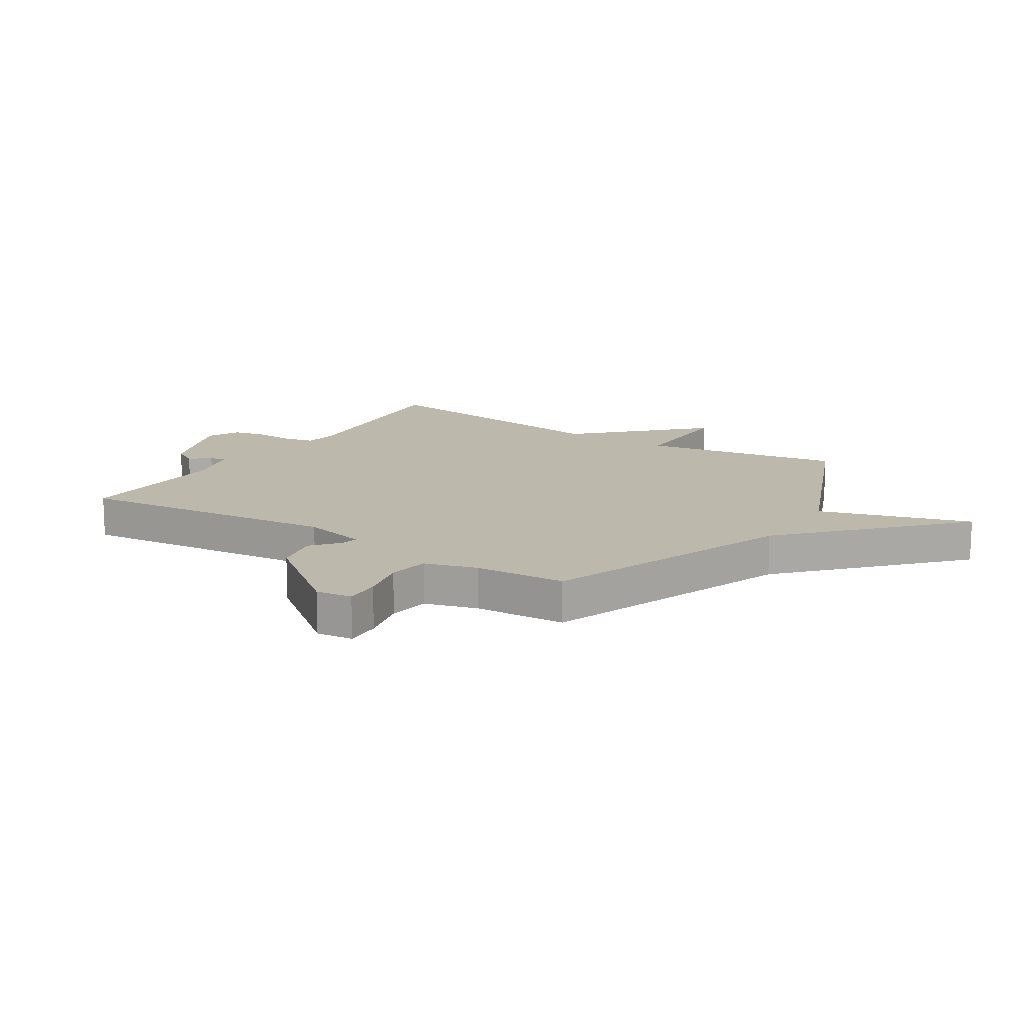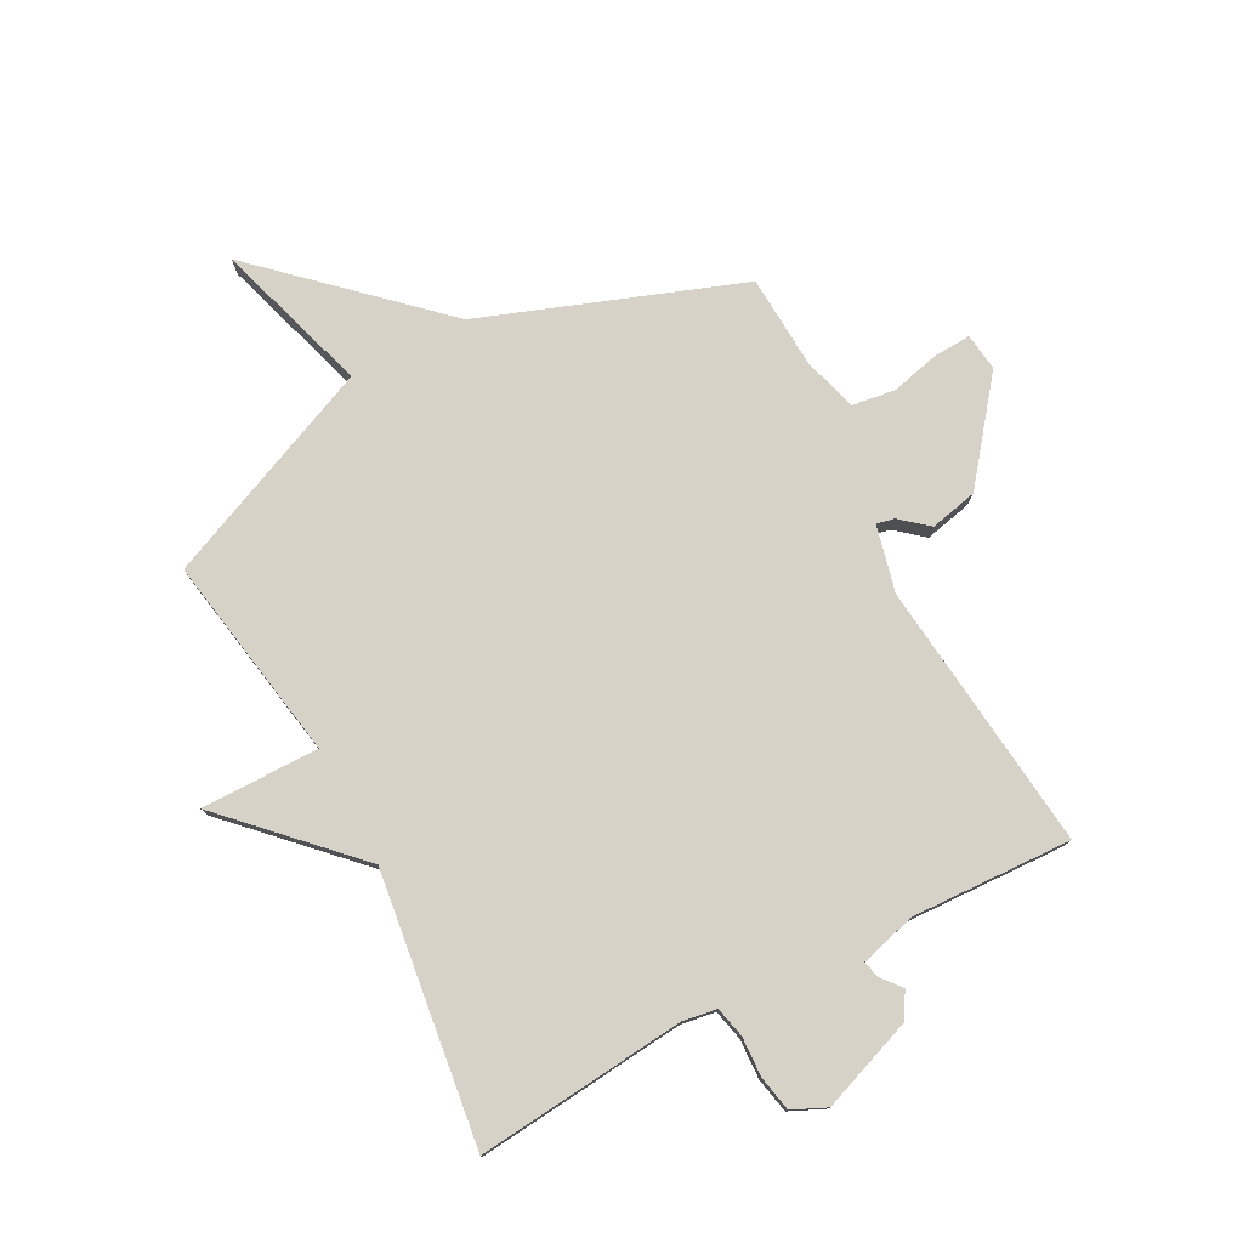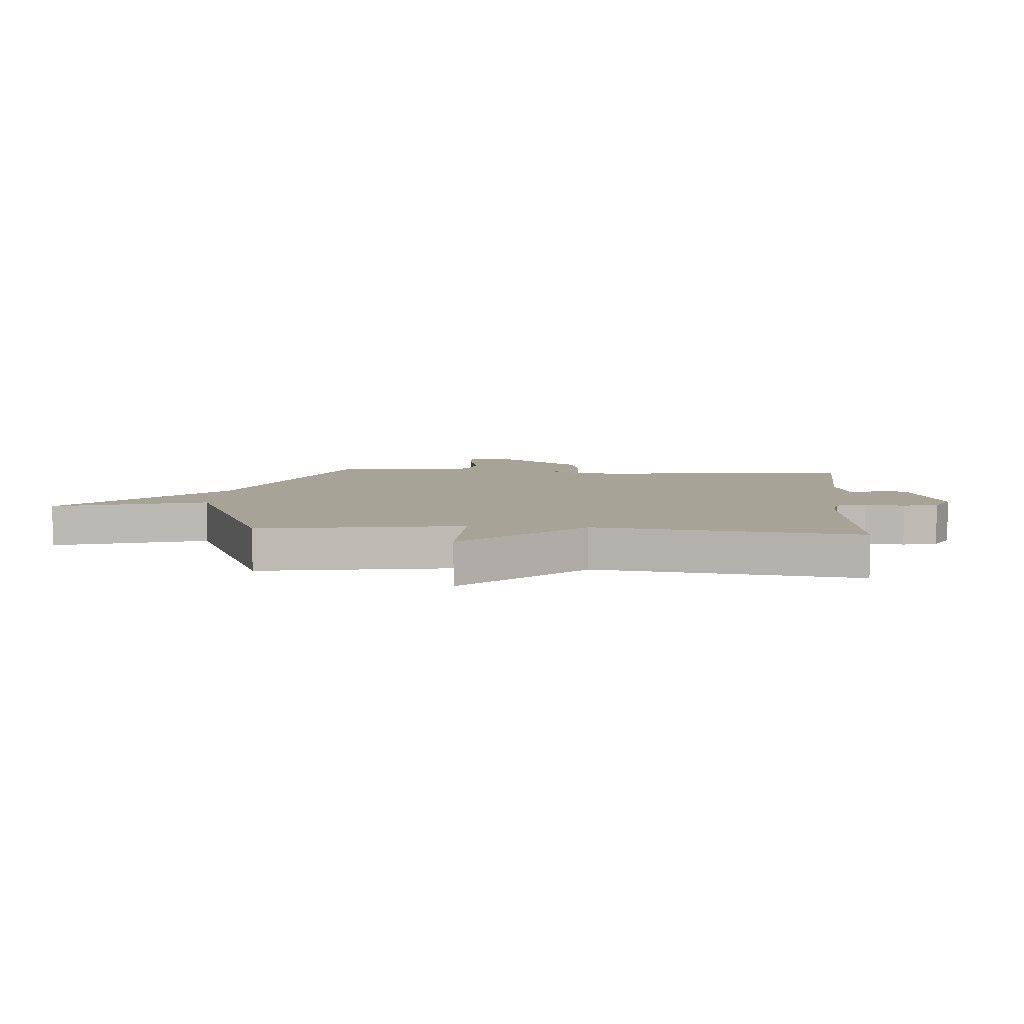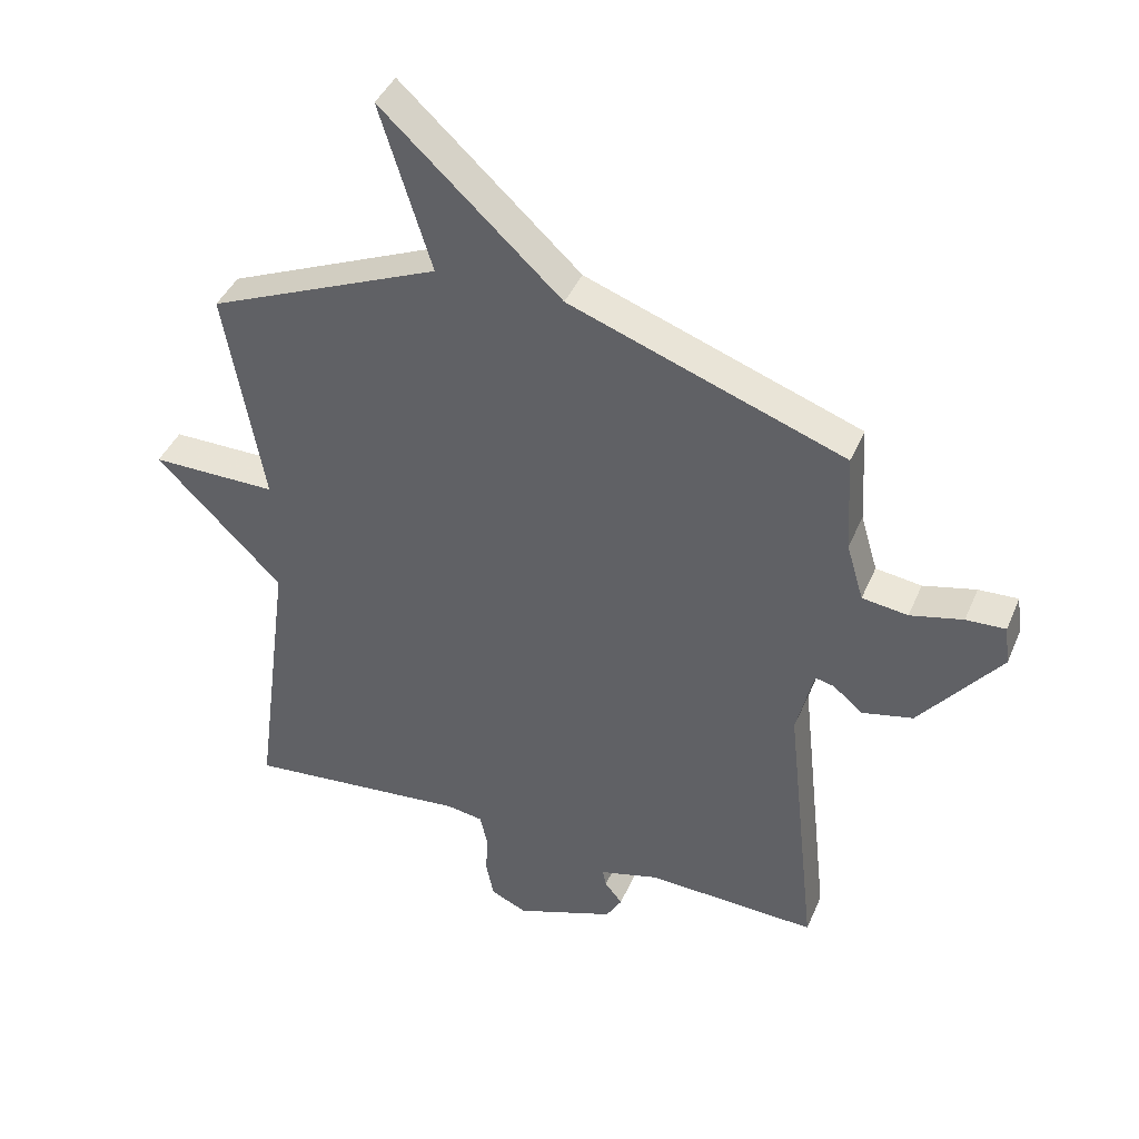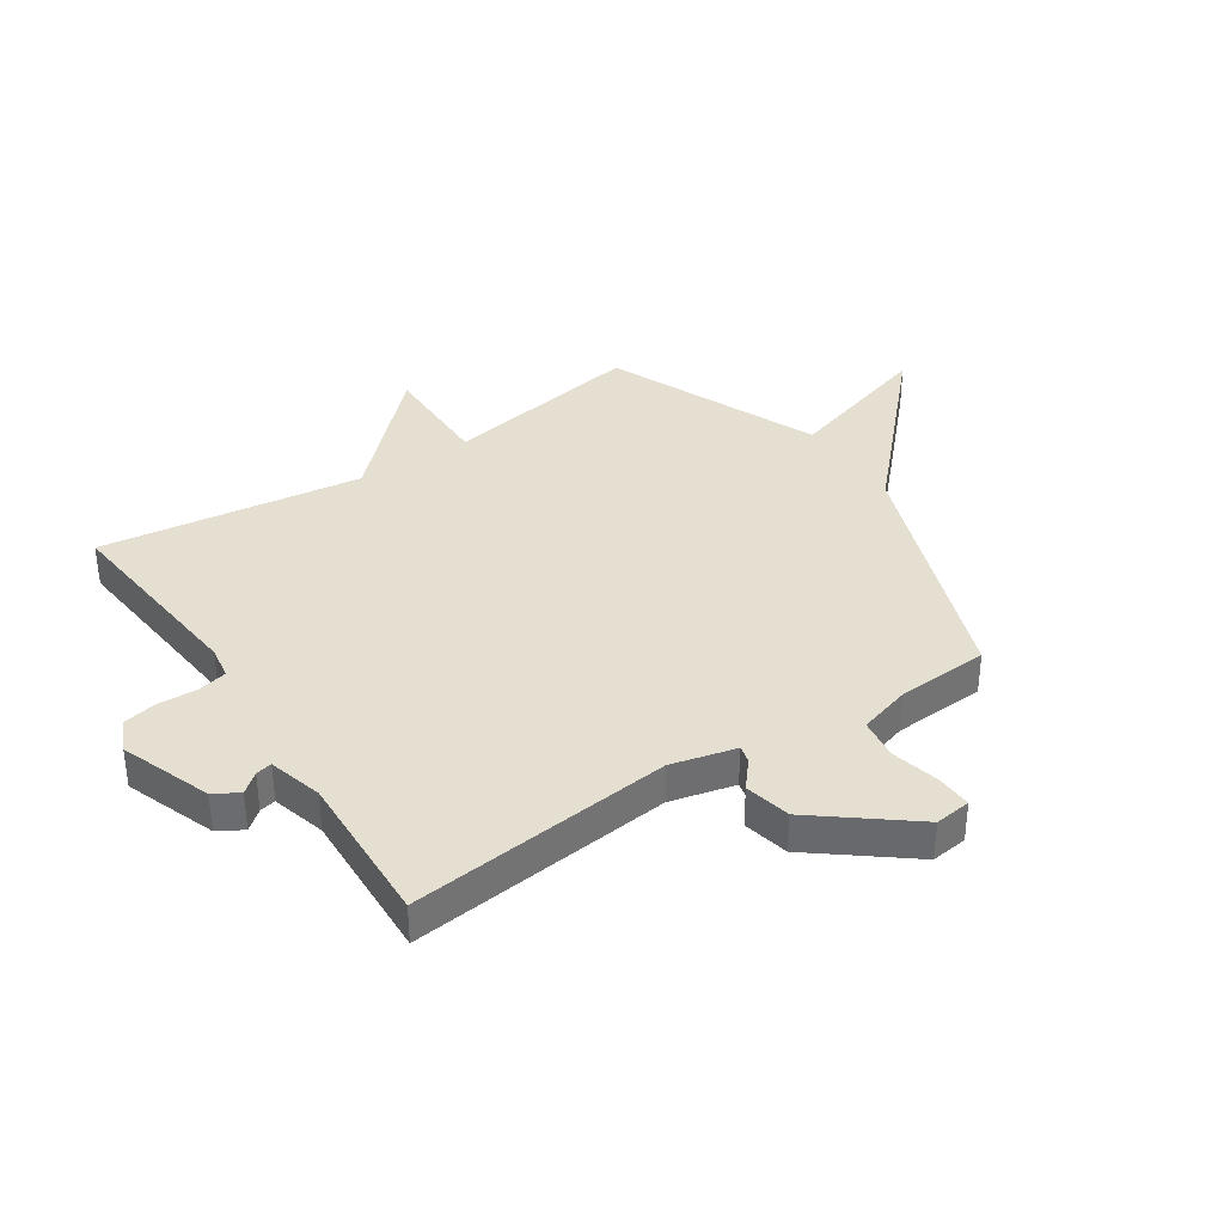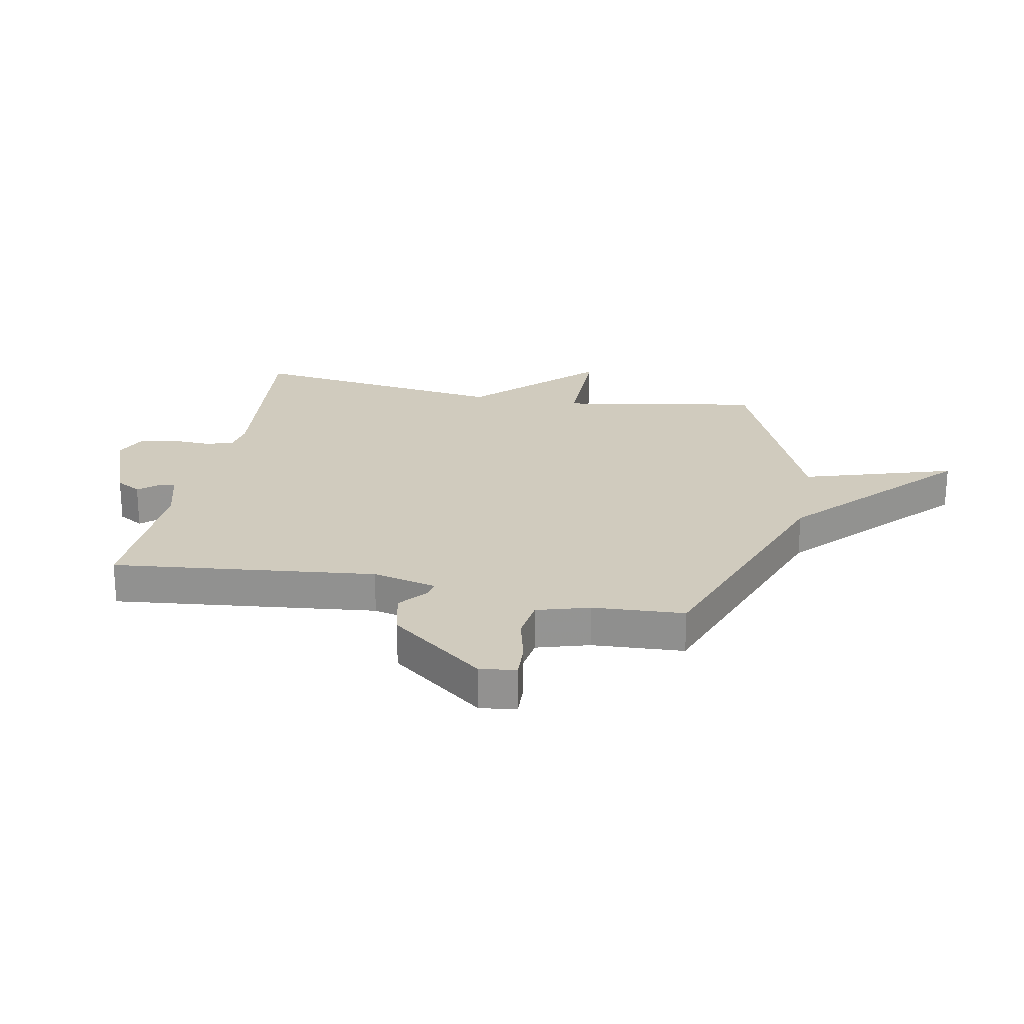
<metadata>
{"format":"obj","ext":"obj","renderer":"f3d","projection":"perspective","resolution":1024,"background":"white","views":[{"elev":14.7,"azim":-57.2,"up":"+Y"},{"elev":77.7,"azim":152.2,"up":"+Y"},{"elev":6.7,"azim":94.7,"up":"+Y"},{"elev":41.7,"azim":-158.1,"up":"+Z"},{"elev":36.6,"azim":-123.5,"up":"+Y"},{"elev":23.4,"azim":-79.0,"up":"+Y"}]}
</metadata>
<code>
v -0.5 0.07 0.5
v -0.067 0.07 0.657
v 0.214 0.07 0.918
v 0.133 0.07 0.657
v 0.5 0.07 0.5
v 0.44 0.07 0.153
v 0.639 0.07 0.154
v 0.44 0.07 -0.047
v 0.5 0.07 -0.5
v 0.147 0.07 -0.465
v 0.09 0.07 -0.474
v 0.078 0.07 -0.525
v 0.081 0.07 -0.593
v 0.069 0.07 -0.652
v 0.012 0.07 -0.678
v -0.145 0.07 -0.62
v -0.17 0.07 -0.577
v -0.142 0.07 -0.543
v -0.136 0.07 -0.515
v -0.23 0.07 -0.489
v -0.5 0.07 -0.5
v -0.45 0.07 -0.045
v -0.477 0.07 0.067
v -0.507 0.07 0.06
v -0.554 0.07 0.021
v -0.634 0.07 0.039
v -0.761 0.07 0.201
v -0.753 0.07 0.264
v -0.691 0.07 0.261
v -0.608 0.07 0.241
v -0.536 0.07 0.251
v -0.509 0.07 0.342
v -0.5 0 0.5
v -0.067 0 0.657
v 0.214 0 0.918
v 0.133 0 0.657
v 0.5 0 0.5
v 0.44 0 0.153
v 0.639 0 0.154
v 0.44 0 -0.047
v 0.5 0 -0.5
v 0.147 0 -0.465
v 0.09 0 -0.474
v 0.078 0 -0.525
v 0.081 0 -0.593
v 0.069 0 -0.652
v 0.012 0 -0.678
v -0.145 0 -0.62
v -0.17 0 -0.577
v -0.142 0 -0.543
v -0.136 0 -0.515
v -0.23 0 -0.489
v -0.5 0 -0.5
v -0.45 0 -0.045
v -0.477 0 0.067
v -0.507 0 0.06
v -0.554 0 0.021
v -0.634 0 0.039
v -0.761 0 0.201
v -0.753 0 0.264
v -0.691 0 0.261
v -0.608 0 0.241
v -0.536 0 0.251
v -0.509 0 0.342
f 28 29 30
f 27 28 30
f 26 27 30
f 25 26 30
f 24 25 30
f 23 24 30 31
f 20 21 22
f 19 20 22 23
f 16 17 18
f 15 16 18
f 14 15 18
f 13 14 18
f 12 13 18
f 11 12 18 19
f 8 9 10
f 8 10 11
f 6 7 8
f 23 31 32
f 19 23 32
f 11 19 32
f 8 11 32
f 6 8 32
f 32 1 2
f 6 32 2
f 5 6 2
f 4 5 2
f 2 3 4
f 62 61 60
f 62 60 59
f 62 59 58
f 62 58 57
f 62 57 56
f 63 62 56 55
f 54 53 52
f 55 54 52 51
f 50 49 48
f 50 48 47
f 50 47 46
f 50 46 45
f 50 45 44
f 51 50 44 43
f 42 41 40
f 43 42 40
f 40 39 38
f 64 63 55
f 64 55 51
f 64 51 43
f 64 43 40
f 64 40 38
f 34 33 64
f 34 64 38
f 34 38 37
f 34 37 36
f 36 35 34
f 1 33 34 2
f 2 34 35 3
f 3 35 36 4
f 4 36 37 5
f 5 37 38 6
f 6 38 39 7
f 7 39 40 8
f 8 40 41 9
f 9 41 42 10
f 10 42 43 11
f 11 43 44 12
f 12 44 45 13
f 13 45 46 14
f 14 46 47 15
f 15 47 48 16
f 16 48 49 17
f 17 49 50 18
f 18 50 51 19
f 19 51 52 20
f 20 52 53 21
f 21 53 54 22
f 22 54 55 23
f 23 55 56 24
f 24 56 57 25
f 25 57 58 26
f 26 58 59 27
f 27 59 60 28
f 28 60 61 29
f 29 61 62 30
f 30 62 63 31
f 31 63 64 32
f 32 64 33 1

</code>
